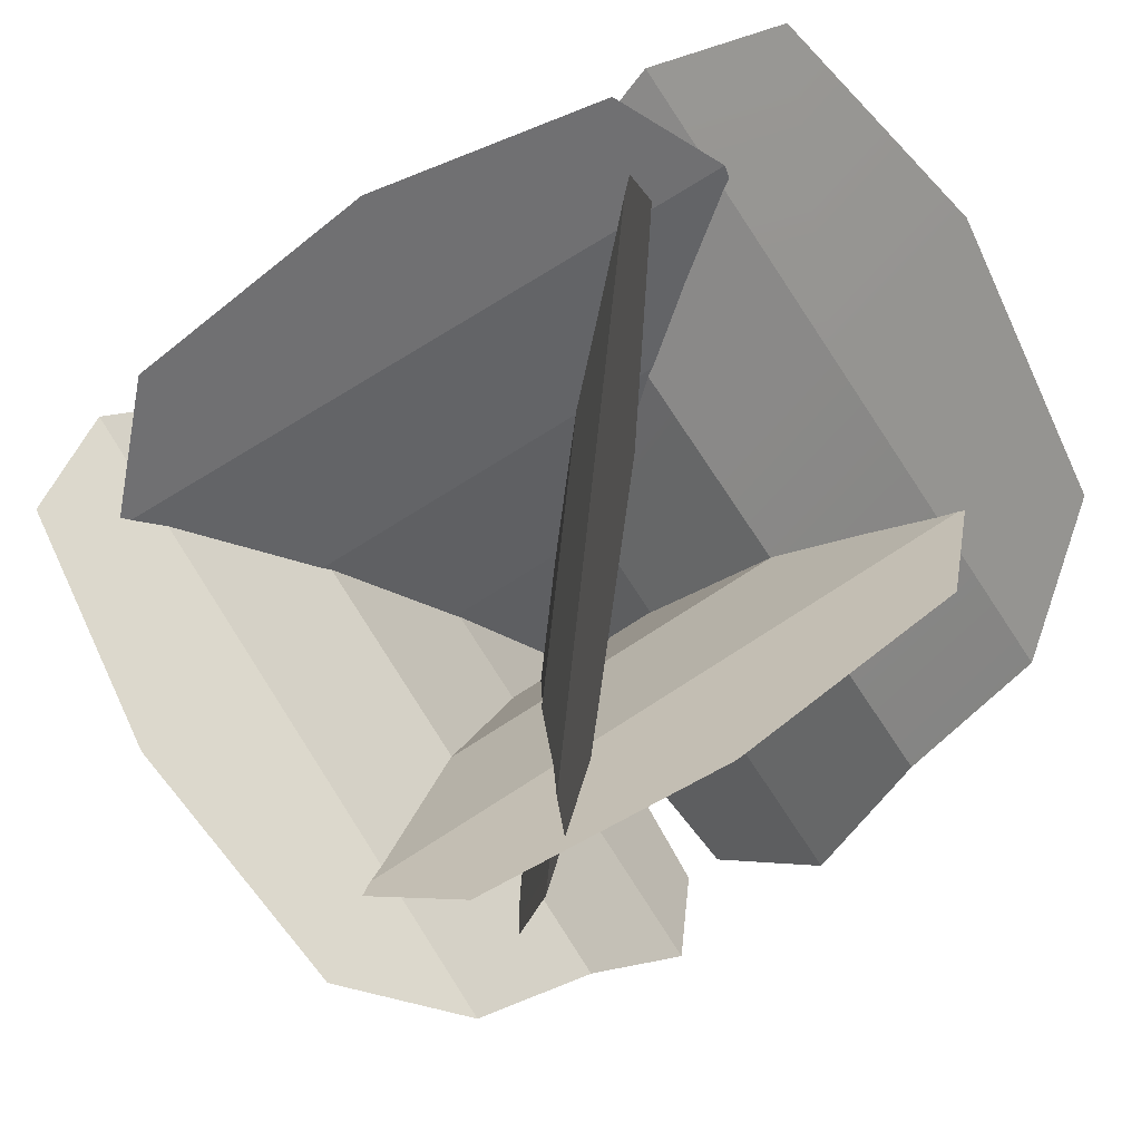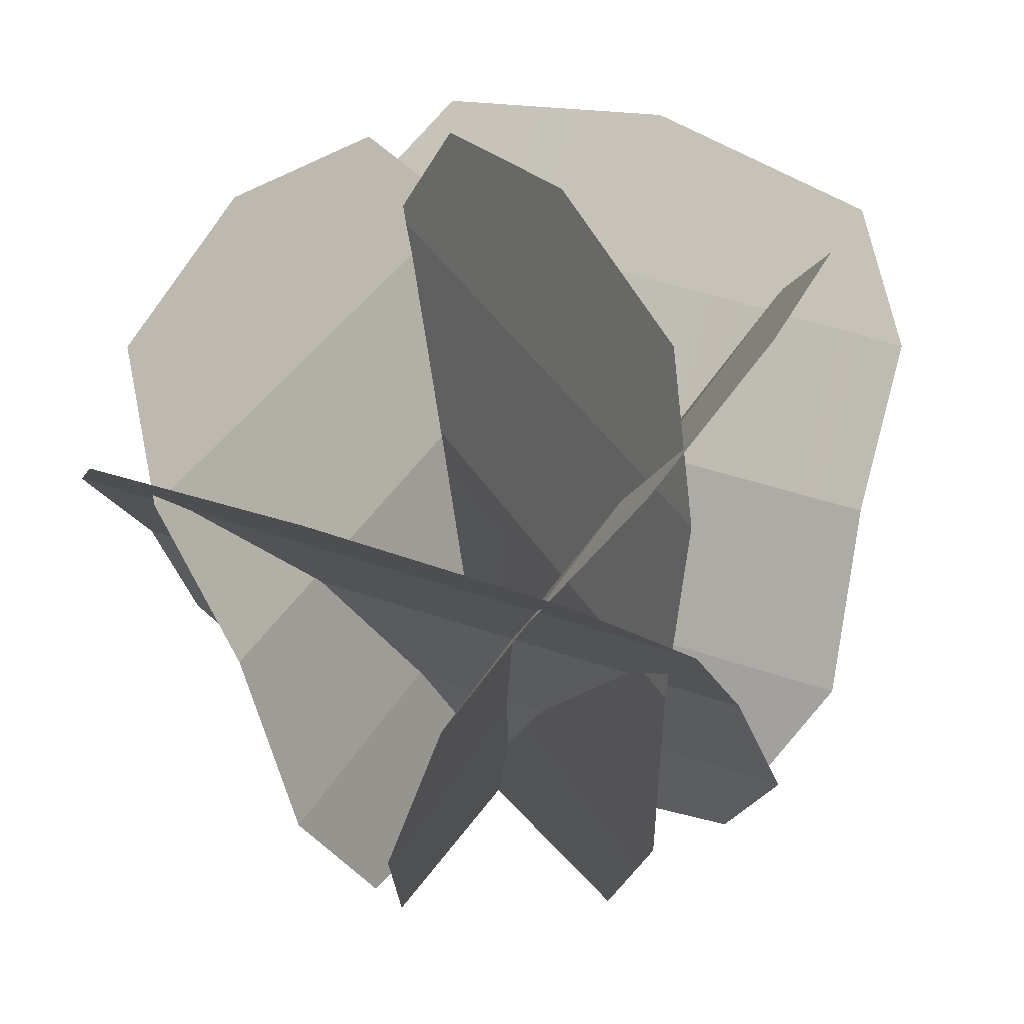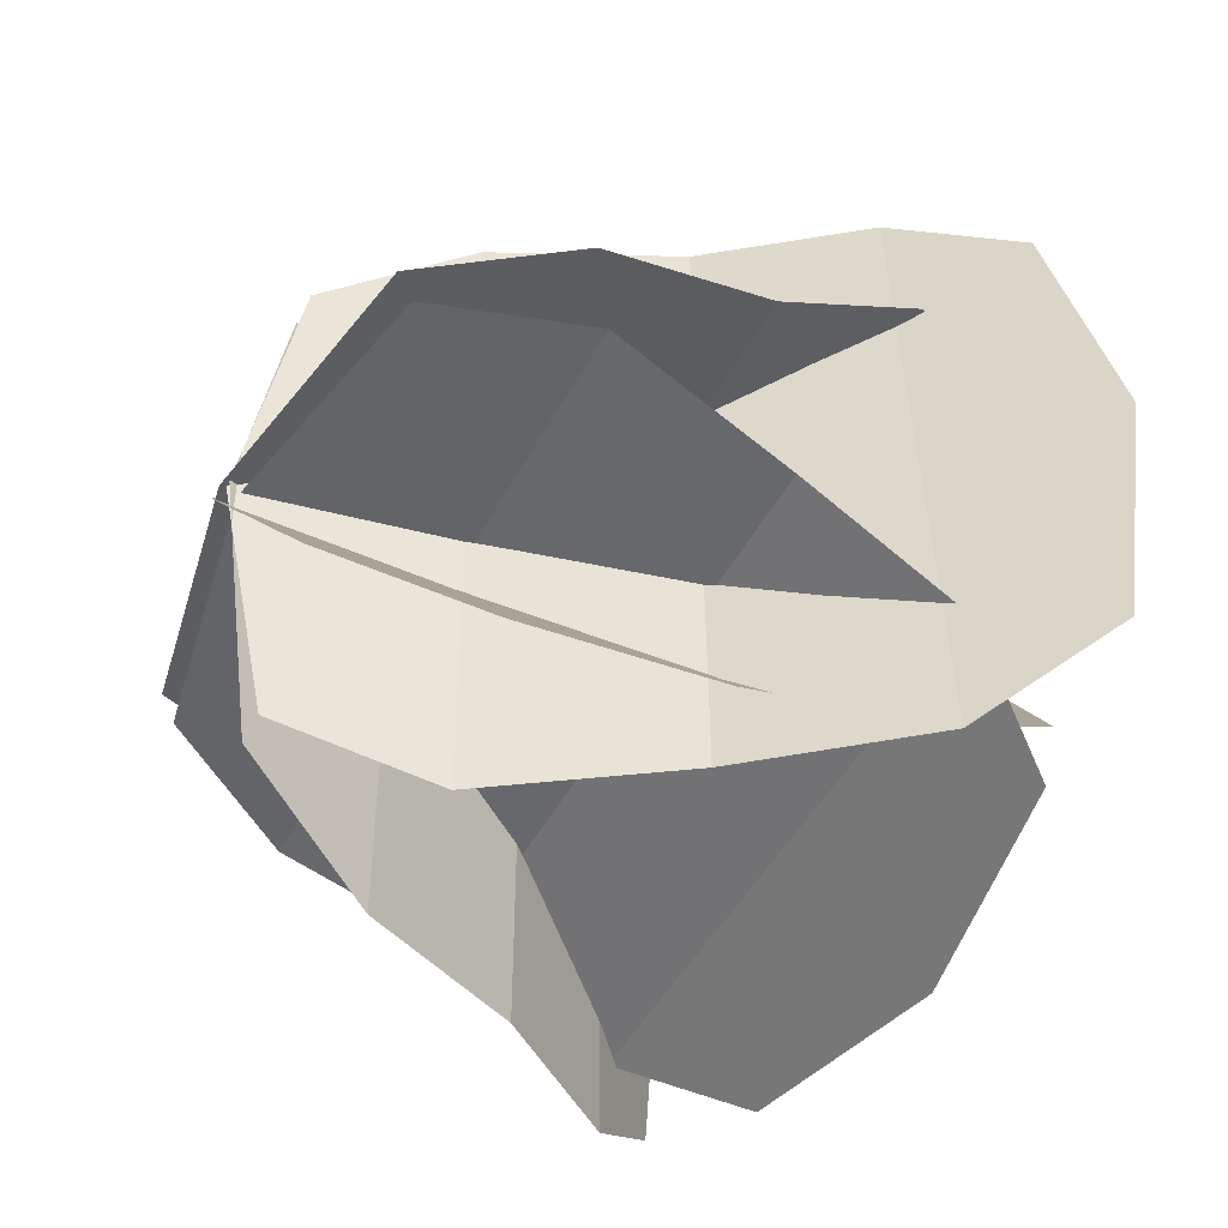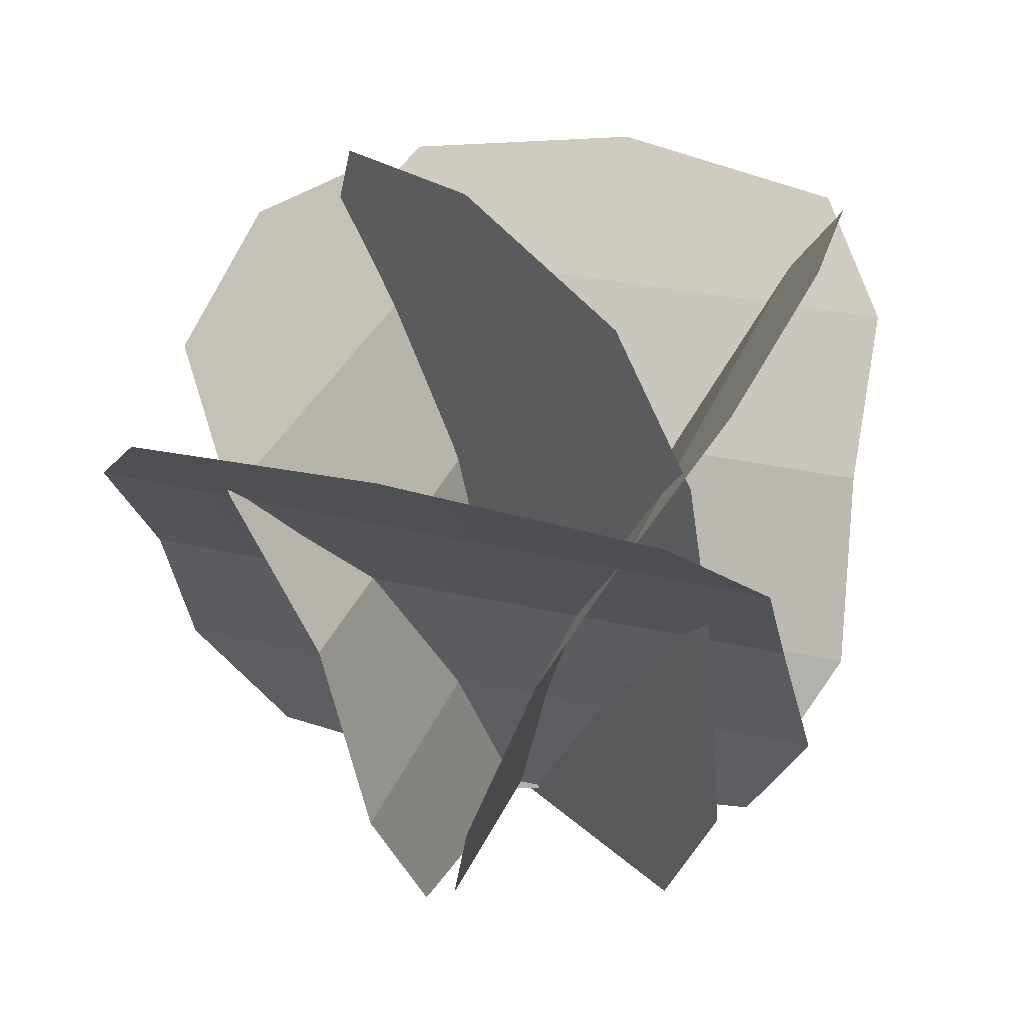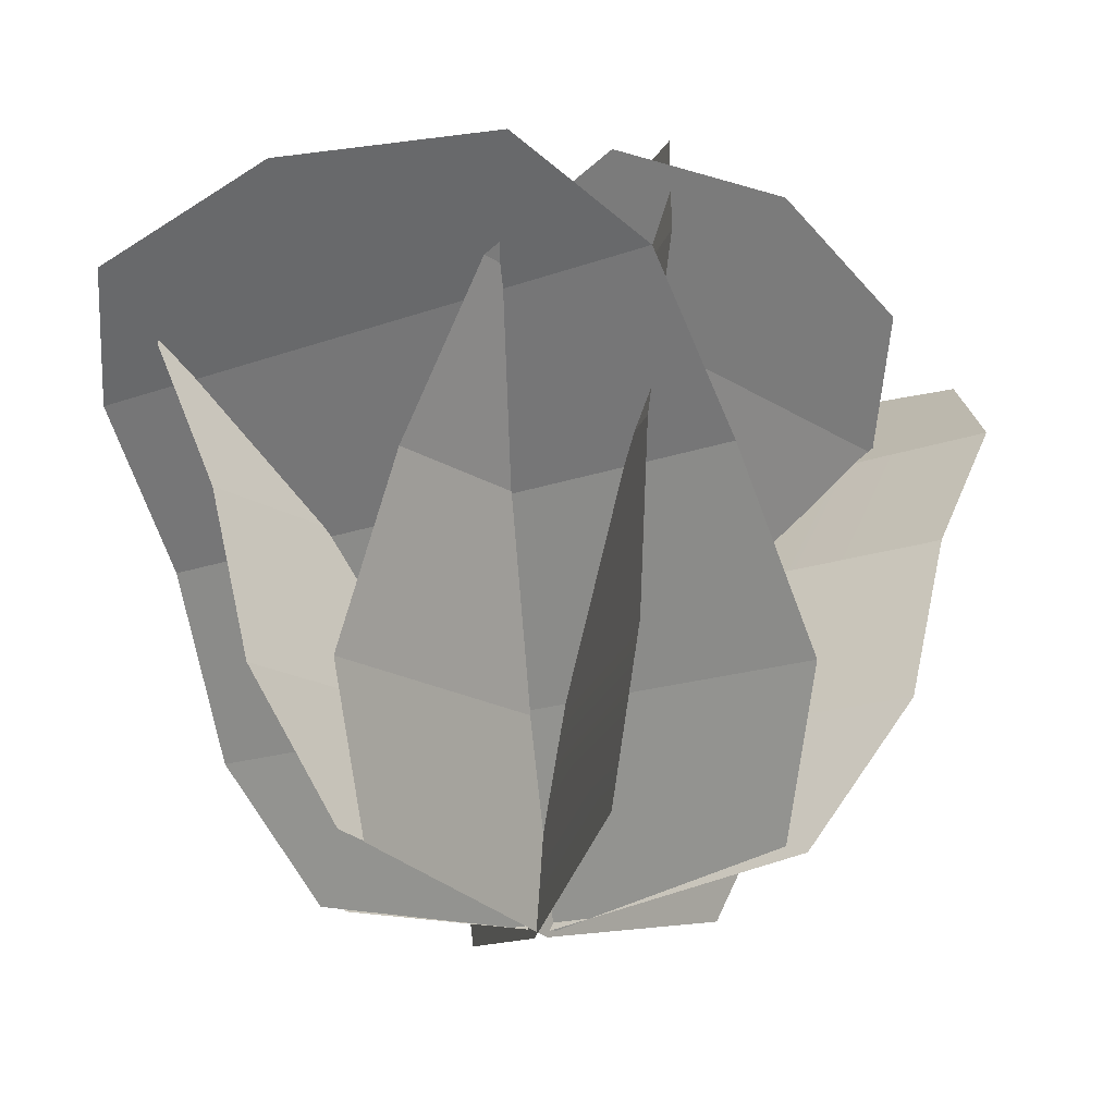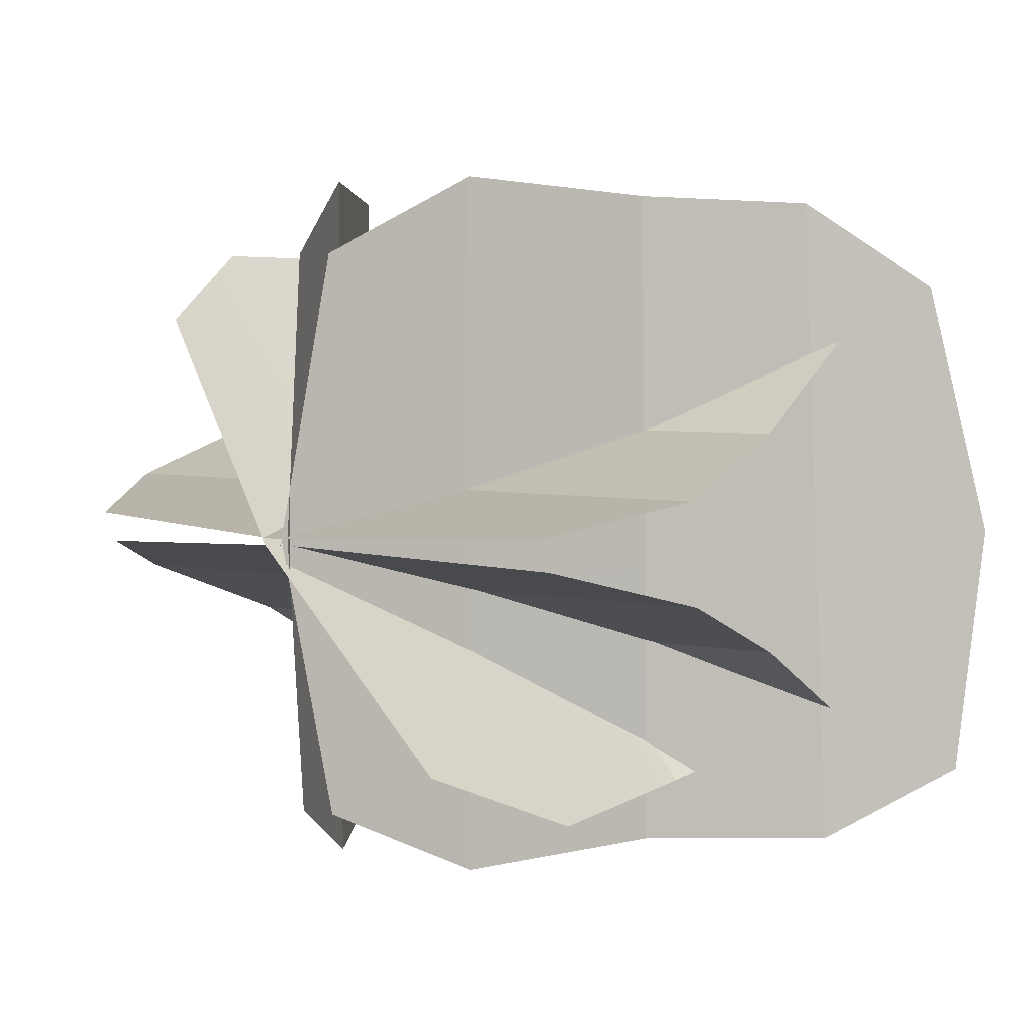
<metadata>
{"format":"obj","ext":"obj","renderer":"f3d","projection":"perspective","resolution":1024,"background":"white","views":[{"elev":74.0,"azim":147.3,"up":"+Z"},{"elev":35.7,"azim":115.5,"up":"+Z"},{"elev":-46.3,"azim":-116.6,"up":"+Y"},{"elev":30.3,"azim":-71.6,"up":"+Z"},{"elev":-16.8,"azim":126.9,"up":"+Z"},{"elev":4.7,"azim":-145.1,"up":"+Y"}]}
</metadata>
<code>
g CarrotTop
v 0.008051 0.3533 0.9642
v -0.627 0.3533 0.9642
v -0.6391 0.1835 0.6601
v 0.006982 0.1835 0.6601
v 0.6531 0.1835 0.6601
v 0.6431 0.3533 0.9642
v 0.008051 0.3533 0.9642
v -0.4683 0.5039 1.175
v -0.627 0.3533 0.9642
v 0.008051 0.5541 1.245
v 0.4844 0.5039 1.175
v 0.6431 0.3533 0.9642
v 0.003773 0.07605 0.309
v -0.6754 0.07605 0.309
v -0.5308 0.01879 0.02806
v -0.000505 -0.0003 -0.06559
v 0.532 0.01879 0.02806
v 0.6829 0.07605 0.309
v 0.003773 0.07605 0.309
v -0.6391 0.1835 0.6601
v -0.6754 0.07605 0.309
v 0.006982 0.1835 0.6601
v 0.6531 0.1835 0.6601
v 0.6829 0.07605 0.309
v -0.5974 -0.01292 0.938
v -0.6235 -0.6684 0.9437
v -0.3639 -0.6499 0.6594
v -0.3574 0.001223 0.6579
v -0.3509 0.6523 0.6565
v -0.5713 0.6425 0.9323
v -0.5974 -0.01292 0.938
v -0.829 -0.53 1.132
v -0.6235 -0.6684 0.9437
v -0.8627 -0.03329 1.188
v -0.7638 0.4736 1.118
v -0.5713 0.6425 0.9323
v -0.1681 0.002919 0.3171
v -0.1681 -0.6759 0.3171
v -0.04512 -0.5314 0.03863
v -0.00413 -0.001611 -0.05418
v -0.04512 0.5305 0.03863
v -0.1681 0.6817 0.3171
v -0.1681 0.002919 0.3171
v -0.3639 -0.6499 0.6594
v -0.1681 -0.6759 0.3171
v -0.3574 0.001223 0.6579
v -0.3509 0.6523 0.6565
v -0.1681 0.6817 0.3171
v 0.5684 0.007449 0.9323
v 0.3455 -0.6397 0.6566
v 0.5684 -0.6276 0.9323
v 0.3455 0.006316 0.6566
v 0.3455 0.6523 0.6566
v 0.5684 0.6425 0.9323
v 0.5684 0.007449 0.9323
v 0.7478 0.4838 1.115
v 0.5684 0.6425 0.9323
v 0.8076 0.007449 1.176
v 0.7478 -0.4689 1.115
v 0.5684 -0.6276 0.9323
v 0.1553 0.002918 0.3172
v 0.02492 -0.5313 0.03891
v 0.1553 -0.6758 0.3172
v -0.01853 -0.001613 -0.05387
v 0.02492 0.5303 0.03891
v 0.1553 0.6816 0.3172
v 0.1553 0.002918 0.3172
v 0.3455 0.6523 0.6566
v 0.1553 0.6816 0.3172
v 0.3455 0.006316 0.6566
v 0.3455 -0.6397 0.6566
v 0.1553 -0.6758 0.3172
v 0.008051 -0.4115 0.984
v 0.6431 -0.4115 0.984
v 0.653 -0.2469 0.6743
v 0.006982 -0.2469 0.6743
v -0.639 -0.2469 0.6743
v -0.627 -0.4115 0.984
v 0.008051 -0.4115 0.984
v 0.4844 -0.5495 1.203
v 0.6431 -0.4115 0.984
v 0.008051 -0.5955 1.276
v -0.4683 -0.5495 1.203
v -0.627 -0.4115 0.984
v 0.003775 -0.1211 0.3291
v 0.6824 -0.1211 0.3291
v 0.5314 -0.04127 0.0569
v -0.000502 -0.01465 -0.03384
v -0.5302 -0.04127 0.0569
v -0.6749 -0.1211 0.3291
v 0.003775 -0.1211 0.3291
v 0.653 -0.2469 0.6743
v 0.6824 -0.1211 0.3291
v 0.006982 -0.2469 0.6743
v -0.639 -0.2469 0.6743
v -0.6749 -0.1211 0.3291
v -0.04376 0.03403 1.045
v -0.4255 -0.525 0.6744
v -0.458 -0.479 1.035
v 0.003525 0.005445 0.6883
v 0.4325 0.5359 0.7022
v 0.3704 0.547 1.055
v -0.04376 0.03403 1.045
v 0.2126 0.437 1.315
v 0.3704 0.547 1.055
v -0.1059 0.07088 1.393
v -0.3933 -0.3136 1.298
v -0.458 -0.479 1.035
v 0.008051 0.3533 0.9642
v -0.6391 0.1835 0.6601
v -0.627 0.3533 0.9642
v 0.006982 0.1835 0.6601
v 0.6531 0.1835 0.6601
v 0.6431 0.3533 0.9642
v 0.008051 0.3533 0.9642
v 0.4844 0.5039 1.175
v 0.6431 0.3533 0.9642
v 0.008051 0.5541 1.245
v -0.4683 0.5039 1.175
v -0.627 0.3533 0.9642
v 0.003773 0.07605 0.309
v -0.5308 0.01879 0.02806
v -0.6754 0.07605 0.309
v -0.000505 -0.0003 -0.06559
v 0.532 0.01879 0.02806
v 0.6829 0.07605 0.309
v 0.003773 0.07605 0.309
v 0.6531 0.1835 0.6601
v 0.6829 0.07605 0.309
v 0.006982 0.1835 0.6601
v -0.6391 0.1835 0.6601
v -0.6754 0.07605 0.309
v -0.5974 -0.01292 0.938
v -0.3639 -0.6499 0.6594
v -0.6235 -0.6684 0.9437
v -0.3574 0.001223 0.6579
v -0.3509 0.6523 0.6565
v -0.5713 0.6425 0.9323
v -0.5974 -0.01292 0.938
v -0.7638 0.4736 1.118
v -0.5713 0.6425 0.9323
v -0.8627 -0.03329 1.188
v -0.829 -0.53 1.132
v -0.6235 -0.6684 0.9437
v -0.1681 0.002919 0.3171
v -0.04512 -0.5314 0.03863
v -0.1681 -0.6759 0.3171
v -0.00413 -0.001611 -0.05418
v -0.04512 0.5305 0.03863
v -0.1681 0.6817 0.3171
v -0.1681 0.002919 0.3171
v -0.3509 0.6523 0.6565
v -0.1681 0.6817 0.3171
v -0.3574 0.001223 0.6579
v -0.3639 -0.6499 0.6594
v -0.1681 -0.6759 0.3171
v 0.5684 0.007449 0.9323
v 0.5684 -0.6276 0.9323
v 0.3455 -0.6397 0.6566
v 0.3455 0.006316 0.6566
v 0.3455 0.6523 0.6566
v 0.5684 0.6425 0.9323
v 0.5684 0.007449 0.9323
v 0.7478 -0.4689 1.115
v 0.5684 -0.6276 0.9323
v 0.8076 0.007449 1.176
v 0.7478 0.4838 1.115
v 0.5684 0.6425 0.9323
v 0.1553 0.002918 0.3172
v 0.1553 -0.6758 0.3172
v 0.02492 -0.5313 0.03891
v -0.01853 -0.001613 -0.05387
v 0.02492 0.5303 0.03891
v 0.1553 0.6816 0.3172
v 0.1553 0.002918 0.3172
v 0.3455 -0.6397 0.6566
v 0.1553 -0.6758 0.3172
v 0.3455 0.006316 0.6566
v 0.3455 0.6523 0.6566
v 0.1553 0.6816 0.3172
v 0.008051 -0.4115 0.984
v 0.653 -0.2469 0.6743
v 0.6431 -0.4115 0.984
v 0.006982 -0.2469 0.6743
v -0.639 -0.2469 0.6743
v -0.627 -0.4115 0.984
v 0.008051 -0.4115 0.984
v -0.4683 -0.5495 1.203
v -0.627 -0.4115 0.984
v 0.008051 -0.5955 1.276
v 0.4844 -0.5495 1.203
v 0.6431 -0.4115 0.984
v 0.003775 -0.1211 0.3291
v 0.5314 -0.04127 0.0569
v 0.6824 -0.1211 0.3291
v -0.000502 -0.01465 -0.03384
v -0.5302 -0.04127 0.0569
v -0.6749 -0.1211 0.3291
v 0.003775 -0.1211 0.3291
v -0.639 -0.2469 0.6743
v -0.6749 -0.1211 0.3291
v 0.006982 -0.2469 0.6743
v 0.653 -0.2469 0.6743
v 0.6824 -0.1211 0.3291
v -0.04376 0.03403 1.045
v -0.458 -0.479 1.035
v -0.4255 -0.525 0.6744
v 0.003525 0.005445 0.6883
v 0.4325 0.5359 0.7022
v 0.3704 0.547 1.055
v -0.04376 0.03403 1.045
v -0.3933 -0.3136 1.298
v -0.458 -0.479 1.035
v -0.1059 0.07088 1.393
v 0.2126 0.437 1.315
v 0.3704 0.547 1.055
v 0.02118 -0.006628 0.3138
v -0.3153 -0.4249 -0.007429
v -0.4215 -0.5518 0.2836
v 0.02401 -0.01044 -0.06941
v 0.3619 0.406 0.06023
v 0.4639 0.5385 0.344
v 0.02118 -0.006628 0.3138
v -0.4255 -0.525 0.6744
v 0.4325 0.5359 0.7022
v 0.003525 0.005445 0.6883
v 0.02118 -0.006628 0.3138
v -0.4215 -0.5518 0.2836
v -0.3153 -0.4249 -0.007429
v 0.02401 -0.01044 -0.06941
v -0.4255 -0.525 0.6744
v 0.003525 0.005445 0.6883
v 0.02118 -0.006628 0.3138
v 0.3619 0.406 0.06023
v 0.4325 0.5359 0.7022
v 0.4639 0.5385 0.344
g CarrotTop_0
f 3 2 1
f 4 3 1
f 5 4 1
f 6 5 1
f 9 8 7
f 8 10 7
f 10 11 7
f 11 12 7
f 15 14 13
f 16 15 13
f 17 16 13
f 18 17 13
f 21 20 19
f 20 22 19
f 22 23 19
f 23 24 19
f 27 26 25
f 28 27 25
f 29 28 25
f 30 29 25
f 33 32 31
f 32 34 31
f 34 35 31
f 35 36 31
f 39 38 37
f 40 39 37
f 41 40 37
f 42 41 37
f 45 44 43
f 44 46 43
f 46 47 43
f 47 48 43
f 51 50 49
f 50 52 49
f 52 53 49
f 53 54 49
f 57 56 55
f 56 58 55
f 58 59 55
f 59 60 55
f 63 62 61
f 62 64 61
f 64 65 61
f 65 66 61
f 69 68 67
f 68 70 67
f 70 71 67
f 71 72 67
f 75 74 73
f 76 75 73
f 77 76 73
f 78 77 73
f 81 80 79
f 80 82 79
f 82 83 79
f 83 84 79
f 87 86 85
f 88 87 85
f 89 88 85
f 90 89 85
f 93 92 91
f 92 94 91
f 94 95 91
f 95 96 91
f 99 98 97
f 98 100 97
f 100 101 97
f 101 102 97
f 105 104 103
f 104 106 103
f 106 107 103
f 107 108 103
f 111 110 109
f 110 112 109
f 112 113 109
f 113 114 109
f 117 116 115
f 116 118 115
f 118 119 115
f 119 120 115
f 123 122 121
f 122 124 121
f 124 125 121
f 125 126 121
f 129 128 127
f 128 130 127
f 130 131 127
f 131 132 127
f 135 134 133
f 134 136 133
f 136 137 133
f 137 138 133
f 141 140 139
f 140 142 139
f 142 143 139
f 143 144 139
f 147 146 145
f 146 148 145
f 148 149 145
f 149 150 145
f 153 152 151
f 152 154 151
f 154 155 151
f 155 156 151
f 159 158 157
f 160 159 157
f 161 160 157
f 162 161 157
f 165 164 163
f 164 166 163
f 166 167 163
f 167 168 163
f 171 170 169
f 172 171 169
f 173 172 169
f 174 173 169
f 177 176 175
f 176 178 175
f 178 179 175
f 179 180 175
f 183 182 181
f 182 184 181
f 184 185 181
f 185 186 181
f 189 188 187
f 188 190 187
f 190 191 187
f 191 192 187
f 195 194 193
f 194 196 193
f 196 197 193
f 197 198 193
f 201 200 199
f 200 202 199
f 202 203 199
f 203 204 199
f 207 206 205
f 208 207 205
f 209 208 205
f 210 209 205
f 213 212 211
f 212 214 211
f 214 215 211
f 215 216 211
f 219 218 217
f 218 220 217
f 220 221 217
f 221 222 217
f 224 219 223
f 222 225 223
f 226 224 223
f 225 226 223
f 229 228 227
f 230 229 227
f 228 231 227
f 231 232 227
f 234 230 233
f 232 235 233
f 236 234 233
f 235 236 233

</code>
